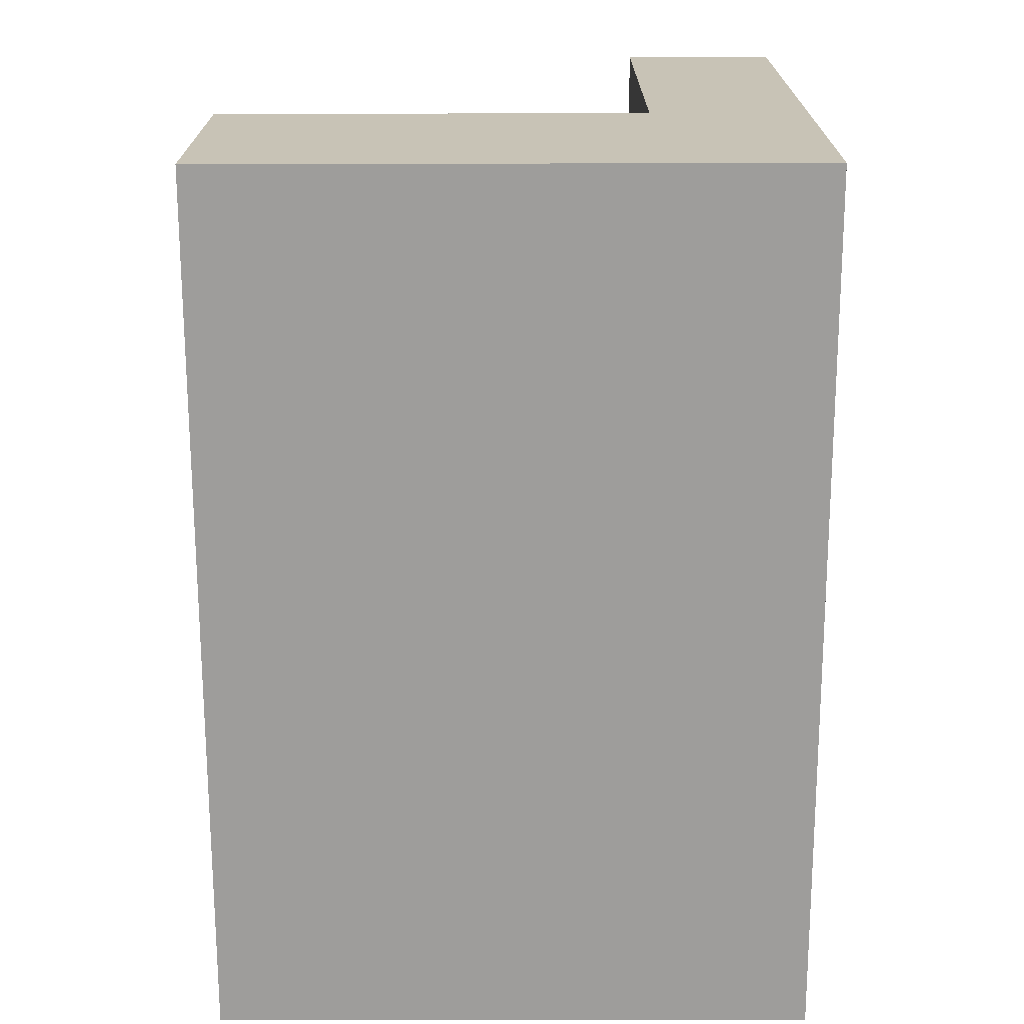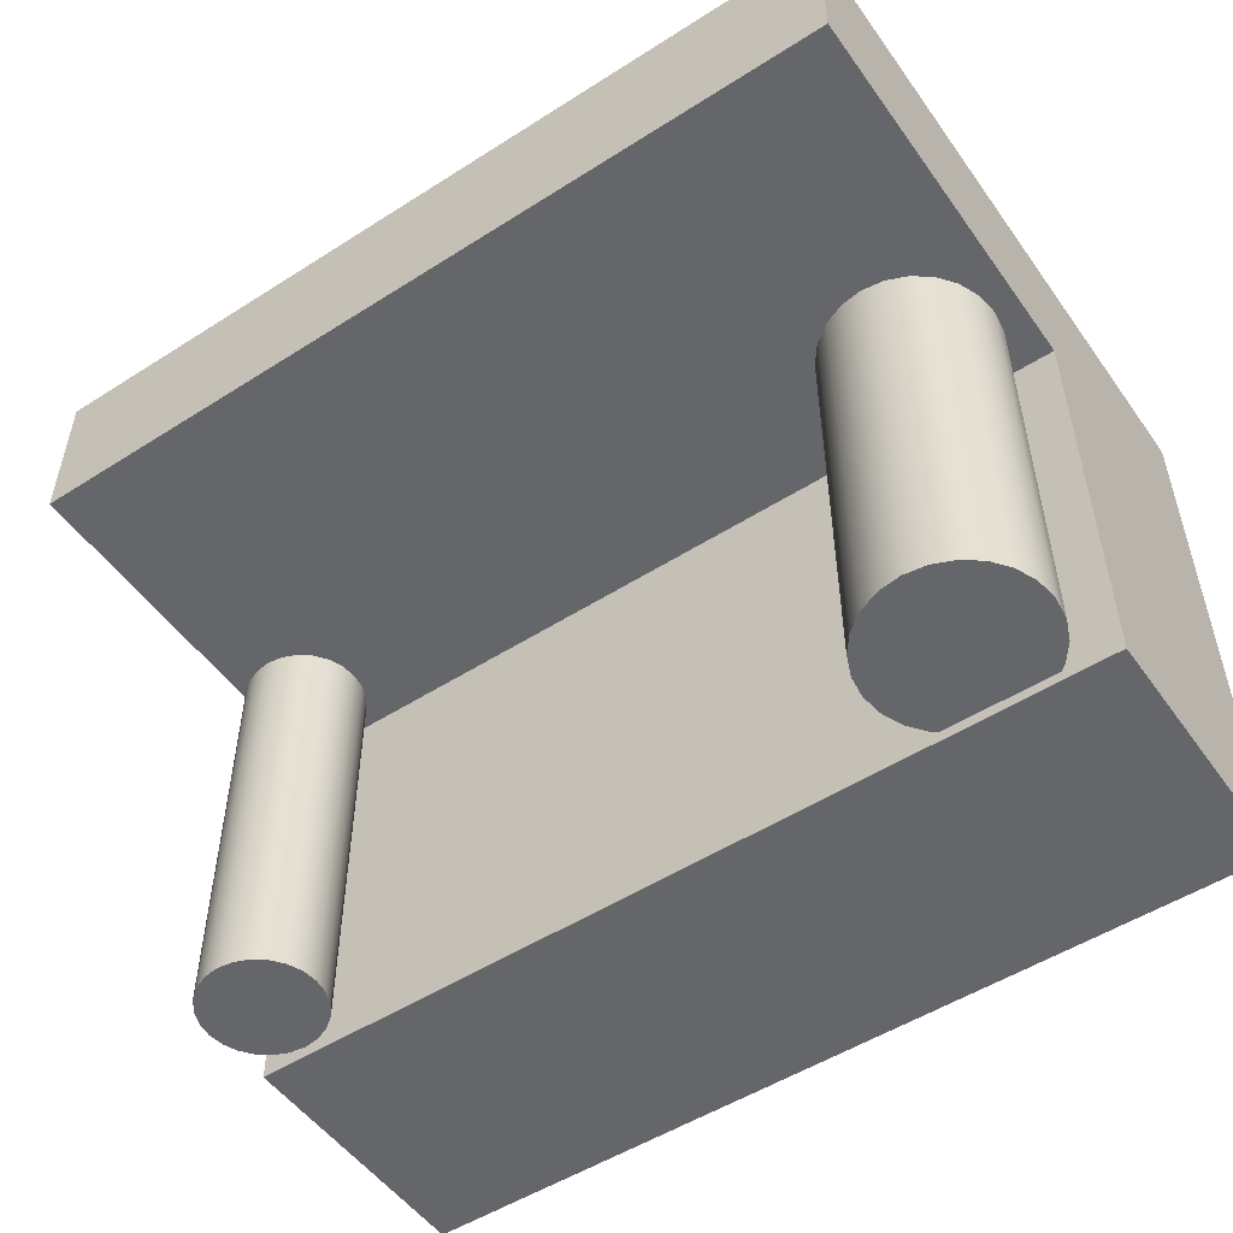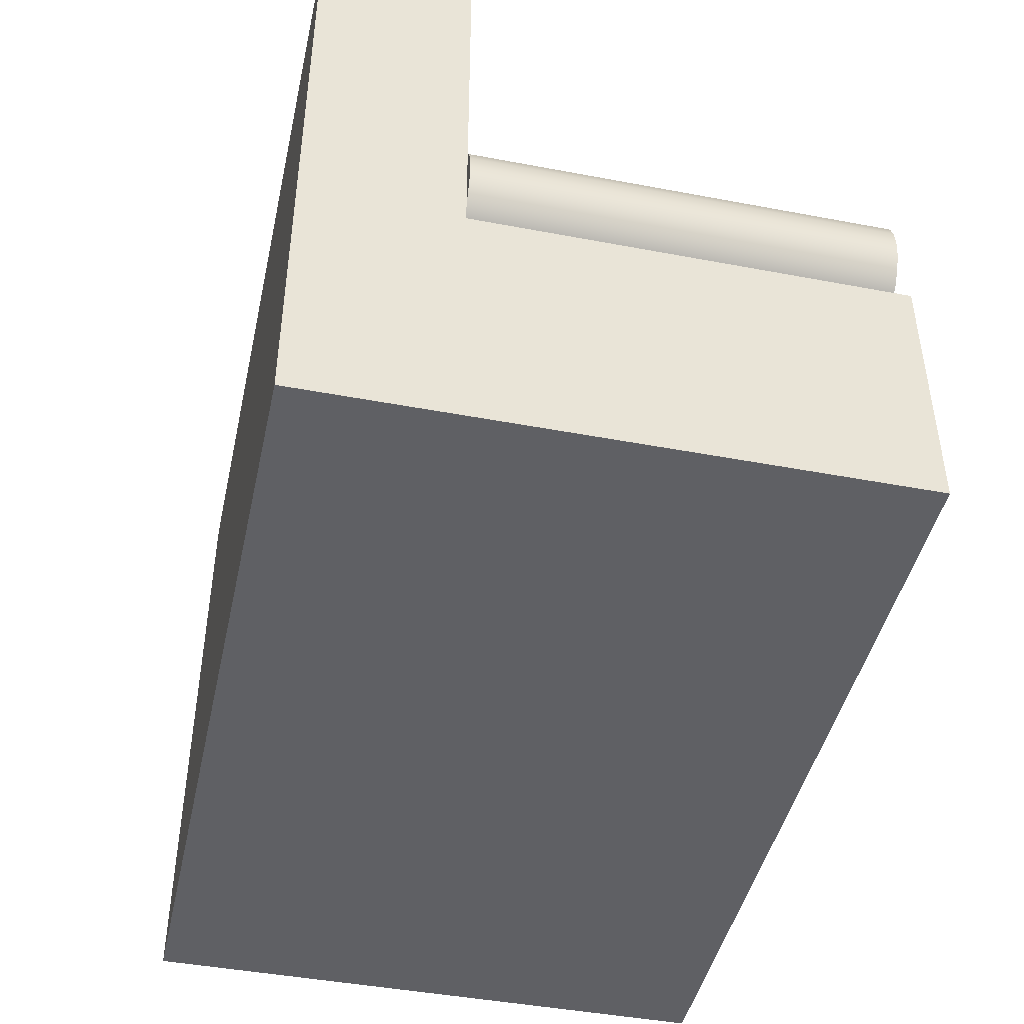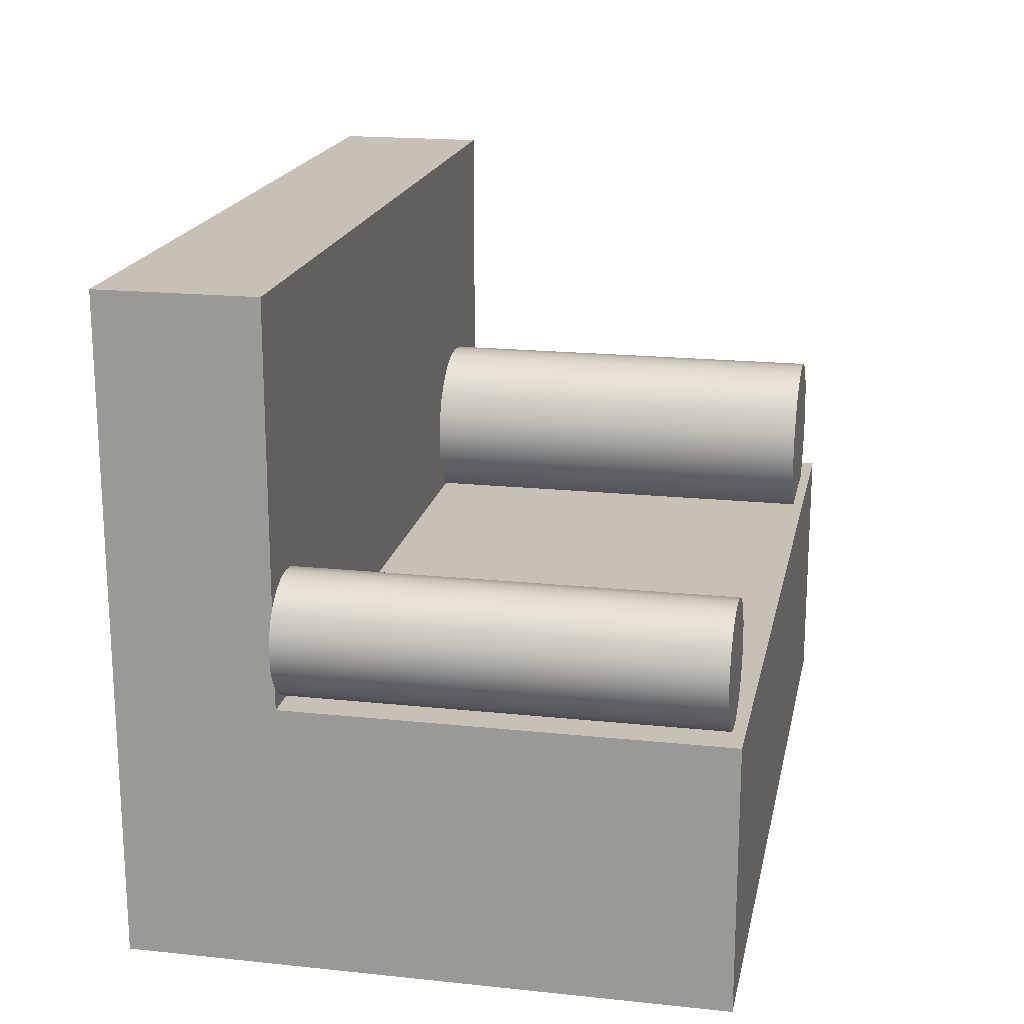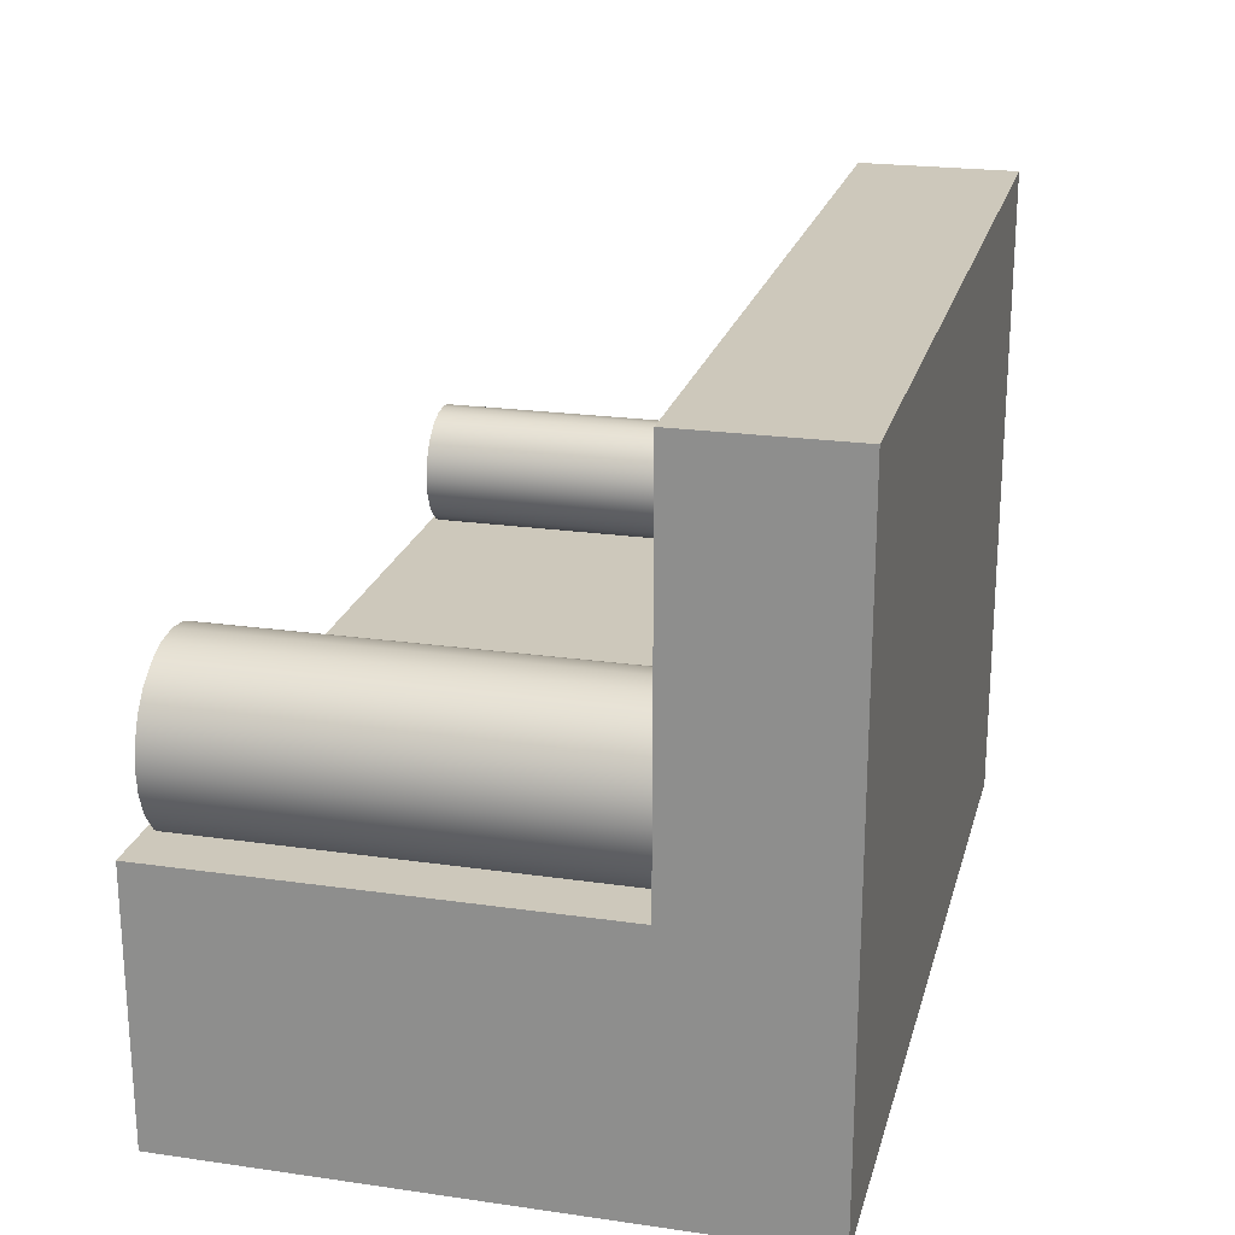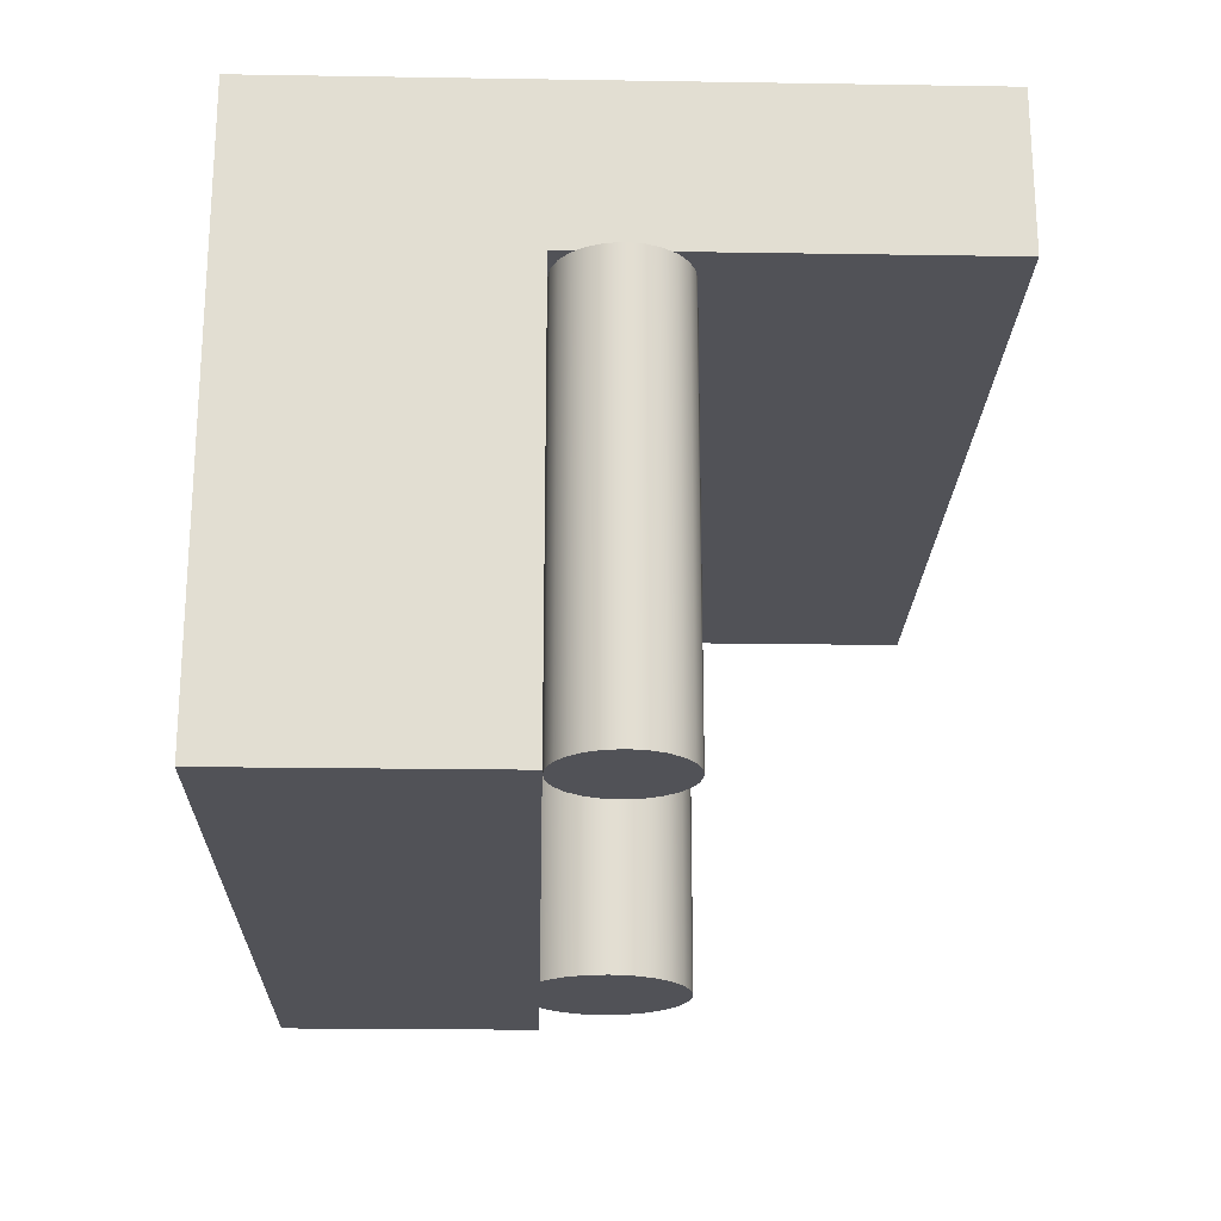
<metadata>
{"format":"obj","ext":"obj","renderer":"f3d","projection":"perspective","resolution":1024,"background":"white","views":[{"elev":-70.5,"azim":-89.9,"up":"+Y"},{"elev":-51.9,"azim":-145.4,"up":"+Z"},{"elev":-44.8,"azim":77.6,"up":"+Y"},{"elev":18.6,"azim":101.4,"up":"+Y"},{"elev":22.0,"azim":-75.9,"up":"+Y"},{"elev":-21.6,"azim":88.4,"up":"+Z"}]}
</metadata>
<code>
v -0.3708 -0.263 -0.188
v 0.3246 -0.263 0.2843
v -0.3708 -0.263 0.2843
v 0.3246 -0.263 -0.188
v -0.3708 0.2639 0.2843
v -0.3708 -0.04904 0.1579
v 0.3246 -0.04904 -0.188
v 0.3246 0.2639 0.2843
v -0.3708 -0.04904 -0.188
v 0.3246 -0.04904 0.1579
v 0.3246 0.2639 0.1579
v -0.3708 0.2639 0.1579
v 0.287 -0.04904 0.1579
v -0.2136 0.02242 0.1579
v -0.2136 -0.01385 0.1579
v -0.2112 0.004284 0.1579
v -0.2206 0.03932 0.1579
v -0.2112 0.004284 -0.1796
v -0.2136 0.02242 -0.1796
v -0.2206 0.03932 -0.1796
v -0.2206 -0.03075 0.1579
v -0.2136 -0.01385 -0.1796
v -0.2317 0.05383 -0.1796
v -0.2317 0.05383 0.1579
v -0.2206 -0.03075 -0.1796
v -0.2317 -0.04526 -0.1796
v -0.2317 -0.04526 0.1579
v -0.2462 0.06497 0.1579
v -0.2462 -0.0564 -0.1796
v -0.2462 0.06497 -0.1796
v -0.2462 -0.0564 0.1579
v -0.2631 0.07197 0.1579
v -0.2631 -0.0634 -0.1796
v -0.2631 0.07197 -0.1796
v -0.2631 -0.0634 0.1579
v -0.2813 0.07436 0.1579
v -0.2813 -0.06579 -0.1796
v -0.2813 -0.06579 0.1579
v -0.2813 0.07436 -0.1796
v -0.2994 0.07197 0.1579
v -0.2994 -0.0634 -0.1796
v -0.2994 0.07197 -0.1796
v -0.2994 -0.0634 0.1579
v -0.3163 0.06497 0.1579
v -0.3163 -0.0564 -0.1796
v -0.3163 0.06497 -0.1796
v -0.3163 -0.0564 0.1579
v -0.3308 0.05383 0.1579
v -0.3308 -0.04526 -0.1796
v -0.3308 0.05383 -0.1796
v -0.3308 -0.04526 0.1579
v -0.3419 0.03932 -0.1796
v -0.3419 0.03932 0.1579
v -0.3419 -0.03075 -0.1796
v -0.3419 -0.03075 0.1579
v -0.3489 0.02242 -0.1796
v -0.3489 -0.01385 -0.1796
v -0.3489 -0.01385 0.1579
v -0.3489 0.02242 0.1579
v -0.3513 0.004284 -0.1796
v -0.3513 0.004284 0.1579
v 0.3341 0.01235 0.1579
v 0.3341 -0.01289 0.1579
v 0.3358 -0.000272 0.1579
v 0.3293 0.02411 0.1579
v 0.3358 -0.000272 -0.1785
v 0.3341 0.01235 -0.1785
v 0.3293 0.02411 -0.1785
v 0.3293 -0.02465 0.1579
v 0.3341 -0.01289 -0.1785
v 0.3215 0.03421 -0.1785
v 0.3215 0.03421 0.1579
v 0.3293 -0.02465 -0.1785
v 0.3215 -0.03475 -0.1785
v 0.3215 -0.03475 0.1579
v 0.3114 0.04196 0.1579
v 0.3114 -0.0425 -0.1785
v 0.3114 0.04196 -0.1785
v 0.3114 -0.0425 0.1579
v 0.2997 0.04683 0.1579
v 0.2997 -0.04737 -0.1785
v 0.2997 0.04683 -0.1785
v 0.2997 -0.04737 0.1579
v 0.287 0.04849 0.1579
v 0.287 -0.04904 -0.1785
v 0.287 0.04849 -0.1785
v 0.2744 0.04683 0.1579
v 0.2744 -0.04737 -0.1785
v 0.2744 0.04683 -0.1785
v 0.2744 -0.04737 0.1579
v 0.2627 0.04196 0.1579
v 0.2627 -0.0425 -0.1785
v 0.2627 0.04196 -0.1785
v 0.2627 -0.0425 0.1579
v 0.2526 0.03421 0.1579
v 0.2526 -0.03475 -0.1785
v 0.2526 0.03421 -0.1785
v 0.2526 -0.03475 0.1579
v 0.2448 0.02411 -0.1785
v 0.2448 0.02411 0.1579
v 0.2448 -0.02465 -0.1785
v 0.2448 -0.02465 0.1579
v 0.2399 0.01235 -0.1785
v 0.2399 -0.01289 -0.1785
v 0.2399 0.01235 0.1579
v 0.2399 -0.01289 0.1579
v 0.2383 -0.000272 -0.1785
v 0.2383 -0.000272 0.1579
g mesh1_mesh1-geometry
f 1 2 3
f 2 1 4
f 2 5 3
f 3 6 1
f 1 7 4
f 7 2 4
f 5 2 8
f 6 3 5
f 9 1 6
f 7 1 9
f 2 7 10
f 2 10 8
f 11 5 8
f 6 5 12
f 6 7 9
f 7 13 10
f 8 10 11
f 5 11 12
f 12 13 6
f 13 7 6
f 13 11 10
f 11 13 12
g mesh1_mesh1-geometry
f 3 2 1
f 4 1 2
f 3 5 2
f 1 6 3
f 4 7 1
f 4 2 7
f 8 2 5
f 5 3 6
f 6 1 9
f 9 1 7
f 10 7 2
f 8 10 2
f 8 5 11
f 12 5 6
f 9 7 6
f 10 13 7
f 11 10 8
f 12 11 5
f 6 13 12
f 6 7 13
f 10 11 13
f 12 13 11
g mesh2_mesh2-geometry
f 14 15 16
f 15 14 17
f 16 15 14
f 17 14 15
f 16 18 15
f 14 19 16
f 17 20 14
f 15 17 21
f 21 17 15
f 22 15 18
f 18 16 19
f 19 14 20
f 20 17 23
f 21 17 24
f 24 17 21
f 15 22 21
f 18 19 22
f 20 25 19
f 24 23 17
f 23 26 20
f 21 24 27
f 27 24 21
f 25 21 22
f 25 22 19
f 26 25 20
f 24 28 23
f 29 26 23
f 27 24 28
f 28 24 27
f 21 25 27
f 26 27 25
f 30 23 28
f 26 29 27
f 30 29 23
f 27 28 31
f 31 28 27
f 28 32 30
f 31 27 29
f 33 29 30
f 31 28 32
f 32 28 31
f 34 30 32
f 29 33 31
f 34 33 30
f 31 32 35
f 35 32 31
f 32 36 34
f 35 31 33
f 37 33 34
f 35 32 38
f 38 32 35
f 39 34 36
f 38 32 36
f 36 32 38
f 33 37 35
f 39 37 34
f 38 35 37
f 36 40 39
f 38 36 40
f 40 36 38
f 41 37 39
f 37 41 38
f 42 39 40
f 38 40 43
f 43 40 38
f 42 41 39
f 43 38 41
f 40 44 42
f 43 40 44
f 44 40 43
f 45 41 42
f 41 45 43
f 46 42 44
f 43 44 47
f 47 44 43
f 46 45 42
f 47 43 45
f 44 48 46
f 47 44 48
f 48 44 47
f 49 45 46
f 45 49 47
f 50 46 48
f 47 48 51
f 51 48 47
f 50 49 46
f 51 47 49
f 50 48 52
f 51 48 53
f 53 48 51
f 54 49 50
f 51 49 55
f 53 52 48
f 52 54 50
f 51 53 55
f 55 53 51
f 54 55 49
f 52 53 56
f 57 54 52
f 55 53 58
f 58 53 55
f 55 54 58
f 59 56 53
f 56 57 52
f 57 58 54
f 58 53 59
f 59 53 58
f 56 59 60
f 60 57 56
f 58 57 61
f 58 59 61
f 61 59 58
f 61 60 59
f 60 61 57
g mesh2_mesh2-geometry
f 15 18 16
f 16 19 14
f 14 20 17
f 18 15 22
f 19 16 18
f 20 14 19
f 23 17 20
f 21 22 15
f 22 19 18
f 19 25 20
f 17 23 24
f 20 26 23
f 22 21 25
f 19 22 25
f 20 25 26
f 23 28 24
f 23 26 29
f 27 25 21
f 25 27 26
f 28 23 30
f 27 29 26
f 23 29 30
f 30 32 28
f 29 27 31
f 30 29 33
f 32 30 34
f 31 33 29
f 30 33 34
f 34 36 32
f 33 31 35
f 34 33 37
f 36 34 39
f 35 37 33
f 34 37 39
f 37 35 38
f 39 40 36
f 39 37 41
f 38 41 37
f 40 39 42
f 39 41 42
f 41 38 43
f 42 44 40
f 42 41 45
f 43 45 41
f 44 42 46
f 42 45 46
f 45 43 47
f 46 48 44
f 46 45 49
f 47 49 45
f 48 46 50
f 46 49 50
f 49 47 51
f 52 48 50
f 50 49 54
f 55 49 51
f 48 52 53
f 50 54 52
f 49 55 54
f 56 53 52
f 52 54 57
f 58 54 55
f 53 56 59
f 52 57 56
f 54 58 57
f 60 59 56
f 56 57 60
f 61 57 58
f 59 60 61
f 57 61 60
g mesh3_mesh3-geometry
f 62 63 64
f 63 62 65
f 64 63 62
f 65 62 63
f 64 66 63
f 62 67 64
f 65 68 62
f 63 65 69
f 69 65 63
f 70 63 66
f 66 64 67
f 67 62 68
f 68 65 71
f 69 65 72
f 72 65 69
f 63 70 69
f 66 67 70
f 68 73 67
f 72 71 65
f 71 74 68
f 69 72 75
f 75 72 69
f 73 69 70
f 73 70 67
f 74 73 68
f 72 76 71
f 77 74 71
f 75 72 76
f 76 72 75
f 69 73 75
f 74 75 73
f 78 71 76
f 74 77 75
f 78 77 71
f 75 76 79
f 79 76 75
f 76 80 78
f 79 75 77
f 81 77 78
f 79 76 80
f 80 76 79
f 82 78 80
f 77 81 79
f 82 81 78
f 79 80 83
f 83 80 79
f 80 84 82
f 83 79 81
f 85 81 82
f 83 80 13
f 13 80 83
f 86 82 84
f 13 80 84
f 84 80 13
f 81 85 83
f 86 85 82
f 13 83 85
f 84 87 86
f 13 84 87
f 87 84 13
f 88 85 86
f 85 88 13
f 89 86 87
f 13 87 90
f 90 87 13
f 89 88 86
f 90 13 88
f 87 91 89
f 90 87 91
f 91 87 90
f 92 88 89
f 88 92 90
f 93 89 91
f 90 91 94
f 94 91 90
f 93 92 89
f 94 90 92
f 91 95 93
f 94 91 95
f 95 91 94
f 96 92 93
f 92 96 94
f 97 93 95
f 94 95 98
f 98 95 94
f 97 96 93
f 98 94 96
f 97 95 99
f 98 95 100
f 100 95 98
f 101 96 97
f 98 96 102
f 100 99 95
f 99 101 97
f 98 100 102
f 102 100 98
f 101 102 96
f 99 100 103
f 104 101 99
f 102 100 105
f 105 100 102
f 102 101 106
f 105 103 100
f 103 104 99
f 104 106 101
f 102 105 106
f 106 105 102
f 103 105 107
f 107 104 103
f 106 104 108
f 106 105 108
f 108 105 106
f 108 107 105
f 107 108 104
g mesh3_mesh3-geometry
f 63 66 64
f 64 67 62
f 62 68 65
f 66 63 70
f 67 64 66
f 68 62 67
f 71 65 68
f 69 70 63
f 70 67 66
f 67 73 68
f 65 71 72
f 68 74 71
f 70 69 73
f 67 70 73
f 68 73 74
f 71 76 72
f 71 74 77
f 75 73 69
f 73 75 74
f 76 71 78
f 75 77 74
f 71 77 78
f 78 80 76
f 77 75 79
f 78 77 81
f 80 78 82
f 79 81 77
f 78 81 82
f 82 84 80
f 81 79 83
f 82 81 85
f 84 82 86
f 83 85 81
f 82 85 86
f 85 83 13
f 86 87 84
f 86 85 88
f 13 88 85
f 87 86 89
f 86 88 89
f 88 13 90
f 89 91 87
f 89 88 92
f 90 92 88
f 91 89 93
f 89 92 93
f 92 90 94
f 93 95 91
f 93 92 96
f 94 96 92
f 95 93 97
f 93 96 97
f 96 94 98
f 99 95 97
f 97 96 101
f 102 96 98
f 95 99 100
f 97 101 99
f 96 102 101
f 103 100 99
f 99 101 104
f 106 101 102
f 100 103 105
f 99 104 103
f 101 106 104
f 107 105 103
f 103 104 107
f 108 104 106
f 105 107 108
f 104 108 107
g mesh4_mesh4-geometry
l 16 15
l 14 16
l 15 21
l 17 14
l 21 27
l 24 17
l 27 31
l 28 24
l 31 35
l 32 28
l 35 38
l 36 32
l 38 43
l 40 36
l 43 47
l 44 40
l 47 51
l 48 44
l 51 55
l 53 48
l 55 58
l 59 53
l 58 61
l 61 59
g mesh5_mesh5-geometry
l 13 90
l 83 13
l 90 94
l 79 83
l 94 98
l 75 79
l 98 102
l 69 75
l 102 106
l 63 69
l 106 108
l 64 63
l 108 105
l 62 64
l 105 100
l 65 62
l 100 95
l 72 65
l 95 91
l 76 72
l 91 87
l 80 76
l 87 84
l 84 80

</code>
